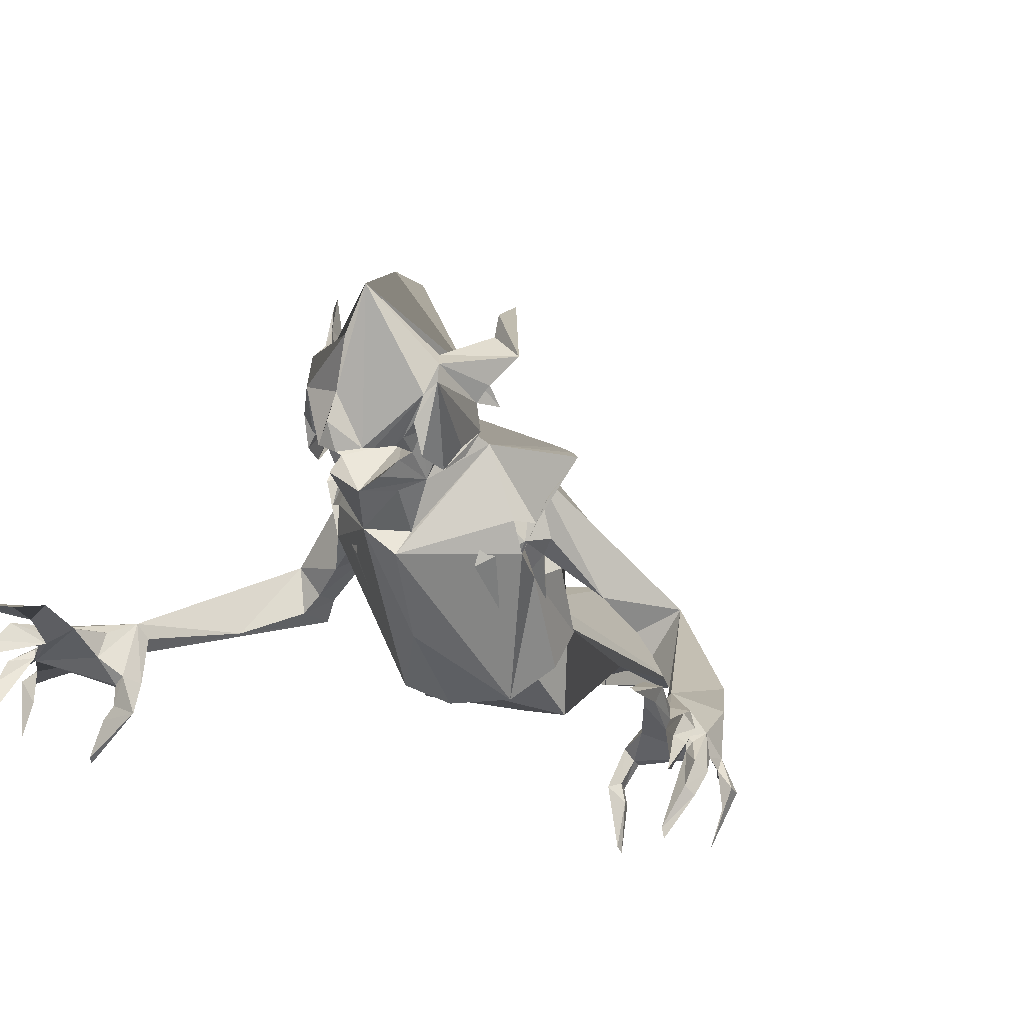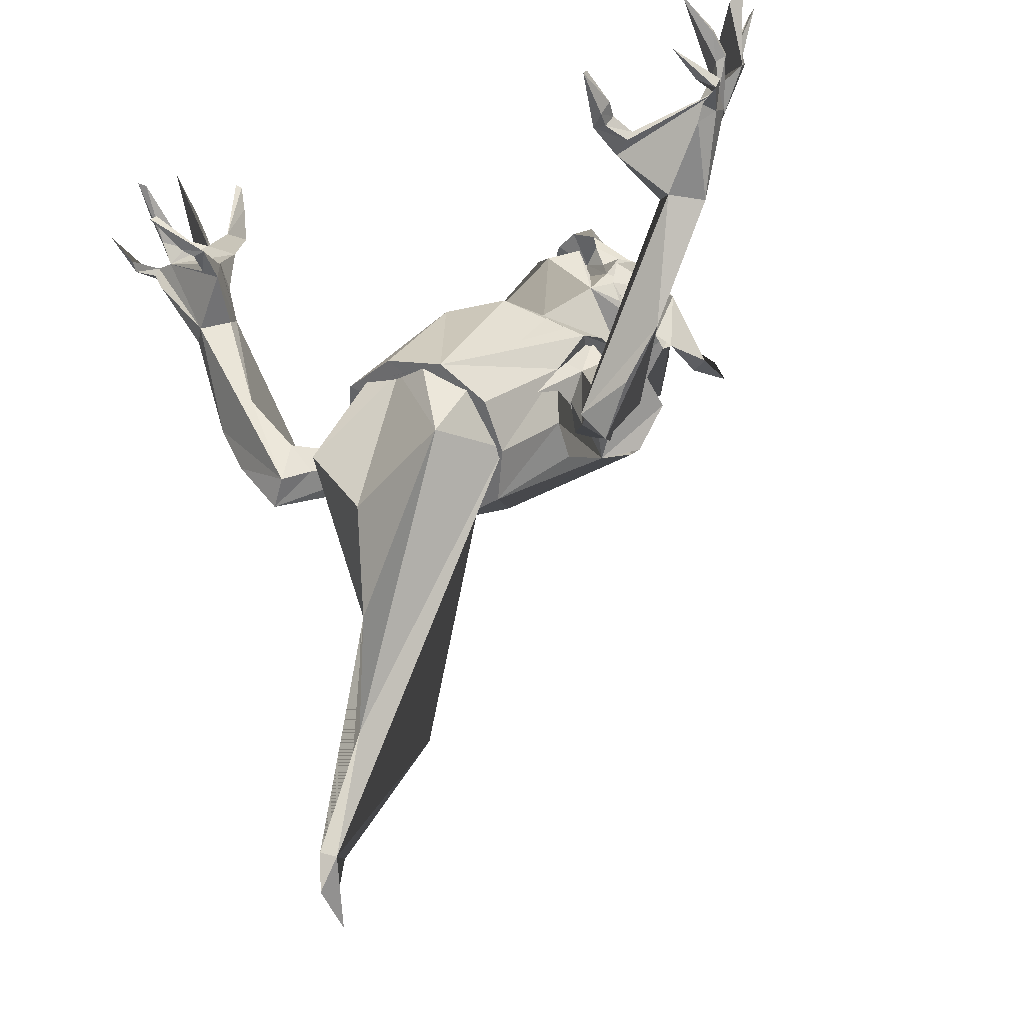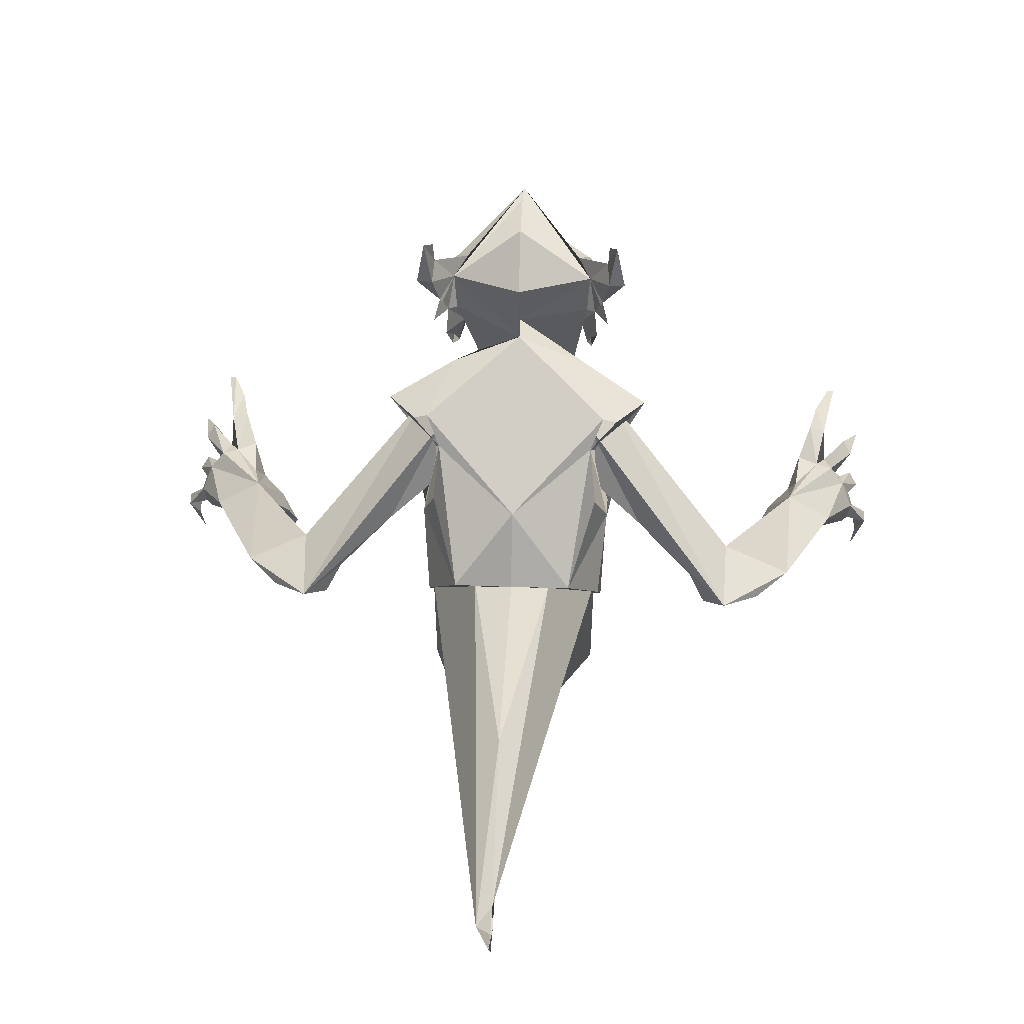
<metadata>
{"format":"obj","ext":"obj","renderer":"f3d","projection":"perspective","resolution":1024,"background":"white","views":[{"elev":8.8,"azim":30.5,"up":"+Y"},{"elev":-11.8,"azim":42.3,"up":"+Z"},{"elev":30.1,"azim":-177.0,"up":"+Y"}]}
</metadata>
<code>
g default
v 0.2226 0.9212 -0.3925
v 0.1934 0.989 -0.4532
v 0.2232 0.9189 -0.2688
v 0.2109 0.6922 -0.3857
v 0.05546 1.244 0.1565
v 0 1.302 0.2035
v 0 1.36 0.1688
v 0 1.477 0.1341
v 0.06512 1.241 0.1274
v 0.1492 1.353 0.0646
v 0 1.563 -0.1673
v 0 1.435 -0.236
v 0 1.598 -0.0587
v 0 1.579 0.05593
v 0.1372 1.429 -0.01503
v 0.1611 1.414 0.02405
v 0.1605 1.376 0.02899
v 0.2312 1.523 -0.1744
v 0.2132 1.509 -0.133
v 0.2513 1.42 -0.1526
v 0.1801 1.321 -0.09625
v 0.1857 1.259 -0.1021
v 0.1992 1.357 -0.1197
v 0.2123 1.311 -0.1387
v 0.2136 1.426 -0.1693
v 0.2101 1.462 -0.1208
v 0.1668 1.399 -0.07262
v 0.1454 1.222 0.06687
v 0.1394 1.296 0.08829
v 0.1151 1.263 0.09277
v 0.1293 1.274 0.03897
v 0.1616 1.188 0.007726
v 0.1728 1.21 -0.05955
v 0.16 1.319 -0.07762
v 0.113 1.164 -0.001583
v 0.1448 1.263 -0.02724
v 0 1.141 0.09038
v 0 1.124 -0.0628
v 0.06454 1.179 0.1043
v 0 1.228 -0.07812
v 0.0742 1.208 0.04602
v 0.1091 1.227 0.0487
v 0 1.284 0.1068
v 0.08569 1.243 0.07986
v 0 1.235 0.174
v 0.1607 1.222 -0.1805
v 0 1.026 -0.1146
v 0 0.985 -0.04946
v 0 0.7898 -0.1203
v 0.1413 0.626 -0.3024
v 0 0.6059 -0.2722
v 0.2428 0.9863 -0.1807
v 0.2296 1.061 -0.1683
v 0.2674 1.055 -0.199
v 0.3058 1.189 -0.3162
v 0.2405 1.183 -0.4106
v 0 1.301 -0.204
v 0.2088 1.193 -0.4154
v 0.1804 1.12 -0.4327
v 0 1.001 -0.5431
v 0.1351 0.8172 -0.5704
v 0 0.8306 -0.5935
v 0.2226 0.9212 -0.3925
v 0.1934 0.989 -0.4532
v 0.2232 0.9189 -0.2688
v 0.2894 1.106 -0.2078
v 0.2428 0.9863 -0.1807
v 0.3058 1.189 -0.3162
v 0.2405 1.183 -0.4106
v 0.1804 1.12 -0.4327
v 0.2047 0.7552 -0.4842
v -0.2226 0.9212 -0.3925
v -0.1934 0.989 -0.4532
v -0.2047 0.7552 -0.4842
v -0.2109 0.6922 -0.3857
v -0.1668 1.399 -0.07262
v -0.1372 1.429 -0.01503
v -0.1611 1.414 0.02405
v -0.1492 1.353 0.0646
v -0.1605 1.376 0.02899
v -0.2132 1.509 -0.133
v -0.2312 1.523 -0.1744
v -0.2513 1.42 -0.1526
v -0.1992 1.357 -0.1197
v -0.1801 1.321 -0.09625
v -0.1857 1.259 -0.1021
v -0.2123 1.311 -0.1387
v -0.2136 1.426 -0.1693
v -0.2101 1.462 -0.1208
v -0.1616 1.188 0.007726
v -0.1454 1.222 0.06687
v -0.1394 1.296 0.08829
v -0.1151 1.263 0.09277
v -0.1293 1.274 0.03897
v -0.1728 1.21 -0.05955
v -0.16 1.319 -0.07762
v -0.1448 1.263 -0.02724
v -0.0742 1.208 0.04602
v -0.06454 1.179 0.1043
v -0.1091 1.227 0.0487
v -0.08569 1.243 0.07986
v -0.06512 1.241 0.1274
v -0.05546 1.244 0.1565
v 0 1.336 -0.1791
v -0.09527 1.031 -0.06689
v -0.1413 0.626 -0.3024
v -0.2232 0.9189 -0.2688
v -0.2428 0.9863 -0.1807
v -0.2296 1.061 -0.1683
v -0.2674 1.055 -0.199
v -0.1607 1.222 -0.1805
v -0.2405 1.183 -0.4106
v -0.3058 1.189 -0.3162
v -0.2088 1.193 -0.4154
v -0.1804 1.12 -0.4327
v -0.1351 0.8172 -0.5704
v -0.2226 0.9212 -0.3925
v -0.1804 1.12 -0.4327
v -0.1934 0.989 -0.4532
v -0.2428 0.9863 -0.1807
v -0.2232 0.9189 -0.2688
v -0.2894 1.106 -0.2078
v -0.2405 1.183 -0.4106
v -0.3058 1.189 -0.3162
v 0.6741 0.7134 -0.3012
v 0.5133 0.8514 -0.4119
v 0.2811 1.016 -0.2418
v 0.1788 1.089 -0.1556
v 0.1541 0.9598 -0.1279
v 0.2438 1.014 -0.192
v 0.2241 1.166 -0.2661
v 0.1734 1.159 -0.3844
v 0.5109 0.7402 -0.5078
v 0.5951 0.7067 -0.4079
v 0.5713 0.714 -0.2451
v 0.4702 0.7524 -0.3627
v 0.4632 0.7173 -0.4516
v 0.4274 0.7784 -0.4279
v 0.4279 0.8003 -0.3686
v 0.3579 0.8758 -0.3383
v 0.2474 0.973 -0.2675
v 0.1968 1.005 -0.3988
v 0.1545 0.9952 -0.4579
v 0.09467 1.027 -0.4807
v 0.1763 0.8865 -0.4607
v 0.1029 0.9566 -0.5083
v 0.2142 0.974 -0.3334
v 0.1697 0.8562 -0.2043
v 0.2062 0.8149 -0.3567
v 0.3018 0.9096 -0.4124
v 0.7312 0.6833 -0.03978
v 0.6732 0.7289 -0.02548
v 0.7548 0.8445 0.2323
v 0.774 0.8531 0.3182
v 0.7873 0.8102 0.2456
v 0.7904 0.837 0.2215
v 0.8072 0.871 0.3885
v 0.8242 0.8668 0.3998
v 0.7913 0.7294 -0.05358
v 0.8628 0.6772 0.1057
v 0.841 0.7315 0.1303
v 0.8604 0.69 0.1538
v 0.8364 0.7247 0.1814
v 0.8244 0.7338 0.1831
v 0.8738 0.7138 0.3478
v 0.8542 0.7663 0.3009
v 0.8483 0.7969 0.2458
v 0.8973 0.7316 0.4077
v 0.8758 0.7513 0.2893
v 0.8656 0.7654 0.231
v 0.8687 0.7044 0.2374
v 0.693 0.7657 -0.01034
v 0.8085 0.7729 0.1359
v 0.7937 0.7669 0.1935
v 0.7704 0.7773 0.148
v 0.7133 0.7577 0.07453
v 0.8536 0.5736 0.3341
v 0.8469 0.5934 0.3312
v 0.8869 0.6798 0.2179
v 0.8818 0.6444 0.2615
v 0.8693 0.6704 0.2082
v 0.8677 0.6644 0.2766
v 0.8279 0.708 0.1928
v 0.9067 0.6193 0.127
v 0.8565 0.6399 0.1112
v 0.9061 0.6355 0.1505
v 0.8826 0.5866 0.1409
v 0.8795 0.5171 0.1855
v 0.7866 0.7469 0.1988
v 0.8399 0.6461 0.07884
v 0.8706 0.6616 0.1381
v 0.7252 0.7831 0.1726
v 0.6972 0.7117 0.1274
v 0.627 0.6442 0.06048
v 0.6469 0.6684 0.1018
v 0.668 0.6458 0.102
v 0.667 0.632 0.08044
v 0.6535 0.6037 0.1279
v 0.6471 0.5858 0.1032
v 0.6771 0.4923 0.1879
v 0.6708 0.571 0.1447
v 0.6131 0.5871 0.1082
v 0.6609 0.5557 0.1163
v 0.681 0.4766 0.1769
v -0.5133 0.8514 -0.4119
v -0.2811 1.016 -0.2418
v -0.2241 1.166 -0.2661
v -0.1788 1.089 -0.1556
v -0.2438 1.014 -0.192
v -0.1541 0.9598 -0.1279
v -0.5109 0.7402 -0.5078
v -0.5951 0.7067 -0.4079
v -0.6741 0.7134 -0.3012
v -0.4632 0.7173 -0.4516
v -0.7312 0.6833 -0.03978
v -0.5713 0.714 -0.2451
v -0.4702 0.7524 -0.3627
v -0.4274 0.7784 -0.4279
v -0.4279 0.8003 -0.3686
v -0.3579 0.8758 -0.3383
v -0.2474 0.973 -0.2675
v -0.1734 1.159 -0.3844
v -0.1968 1.005 -0.3988
v -0.1545 0.9952 -0.4579
v -0.09467 1.027 -0.4807
v -0.1029 0.9566 -0.5083
v -0.1763 0.8865 -0.4607
v -0.2142 0.974 -0.3334
v -0.1697 0.8562 -0.2043
v -0.2062 0.8149 -0.3567
v -0.3018 0.9096 -0.4124
v -0.6732 0.7289 -0.02548
v -0.7548 0.8445 0.2323
v -0.774 0.8531 0.3182
v -0.7873 0.8102 0.2456
v -0.8072 0.871 0.3885
v -0.8242 0.8668 0.3998
v -0.7913 0.7294 -0.05358
v -0.7904 0.837 0.2215
v -0.8628 0.6772 0.1057
v -0.8706 0.6616 0.1381
v -0.841 0.7315 0.1303
v -0.8364 0.7247 0.1814
v -0.8483 0.7969 0.2458
v -0.8542 0.7663 0.3009
v -0.7866 0.7469 0.1988
v -0.8973 0.7316 0.4077
v -0.8656 0.7654 0.231
v -0.8687 0.7044 0.2374
v -0.9067 0.6193 0.127
v -0.7704 0.7773 0.148
v -0.7937 0.7669 0.1935
v -0.8085 0.7729 0.1359
v -0.693 0.7657 -0.01034
v -0.7252 0.7831 0.1726
v -0.7133 0.7577 0.07453
v -0.8469 0.5934 0.3312
v -0.8536 0.5736 0.3341
v -0.8869 0.6798 0.2179
v -0.8693 0.6704 0.2082
v -0.8818 0.6444 0.2615
v -0.8677 0.6644 0.2766
v -0.8279 0.708 0.1928
v -0.8565 0.6399 0.1112
v -0.9061 0.6355 0.1505
v -0.8826 0.5866 0.1409
v -0.8795 0.5171 0.1855
v -0.8244 0.7338 0.1831
v -0.8399 0.6461 0.07884
v -0.6972 0.7117 0.1274
v -0.8604 0.69 0.1538
v -0.627 0.6442 0.06048
v -0.6469 0.6684 0.1018
v -0.668 0.6458 0.102
v -0.667 0.632 0.08044
v -0.6471 0.5858 0.1032
v -0.6535 0.6037 0.1279
v -0.6708 0.571 0.1447
v -0.6771 0.4923 0.1879
v -0.6609 0.5557 0.1163
v -0.6131 0.5871 0.1082
v -0.681 0.4766 0.1769
v 0.195 0.7708 -0.4721
v 0.1778 0.6801 -0.3483
v 0 0.4279 -1.438
v 0 0.8262 -0.5771
v 0 0.5399 -0.8528
v 0 0.4956 -1.367
v 0 0.7444 -1.101
v 0 0.5332 -1.101
v 0.03626 0.4378 -1.367
v 0 0.4775 -1.438
v 0 0.6381 -0.2914
v 0.08713 0.8104 -0.5616
v 0.08773 0.6262 -0.3015
v 0.1898 0.5615 -0.4679
v 0.08773 0.6262 -0.3015
v 0.1778 0.6801 -0.3483
v 0.195 0.7708 -0.4721
v 0.08713 0.8104 -0.5616
v 0 0.8262 -0.5771
v -0.08773 0.6262 -0.3015
v -0.1898 0.5615 -0.4679
v -0.1778 0.6801 -0.3483
v -0.195 0.7708 -0.4721
v 0 0.4952 -1.508
v 0 0.4246 -1.356
v 0 0.5179 -0.6146
v -0.08713 0.8104 -0.5616
v -0.08773 0.6262 -0.3015
v -0.1778 0.6801 -0.3483
v -0.195 0.7708 -0.4721
v -0.08713 0.8104 -0.5616
g Wraith:Mesh
f 312 311 302
f 313 312 302
f 301 313 302
f 23 21 24
f 25 18 20
f 20 23 25
f 16 23 20
f 21 23 16
f 17 21 16
f 17 22 21
f 29 17 10
f 20 15 16
f 15 20 26
f 26 20 19
f 18 19 20
f 17 33 22
f 17 32 33
f 17 28 32
f 17 29 28
f 302 300 301
f 302 299 300
f 302 298 299
f 302 297 298
f 8 7 14
f 10 17 16
f 10 16 14
f 16 15 14
f 7 6 5
f 5 14 7
f 14 5 10
f 10 30 29
f 44 30 10
f 44 10 9
f 10 5 9
f 35 36 31
f 42 35 31
f 42 31 30
f 44 42 30
f 37 35 39
f 35 41 39
f 42 41 35
f 38 35 37
f 58 46 56
f 56 46 55
f 46 35 47
f 38 47 35
f 48 52 53
f 46 47 48
f 53 46 48
f 54 46 53
f 46 54 55
f 50 52 48
f 50 3 52
f 50 48 49
f 50 49 51
f 50 4 3
f 71 3 4
f 3 71 1
f 71 61 1
f 2 1 61
f 61 59 2
f 61 60 59
f 60 61 62
f 60 58 59
f 58 60 57
f 58 57 46
f 35 46 57
f 34 57 27
f 35 57 34
f 36 35 34
f 12 27 57
f 14 15 27
f 27 13 14
f 13 27 11
f 12 11 27
f 104 12 57
f 303 308 293
f 293 310 303
f 304 303 310
f 305 303 304
f 307 290 287
f 303 287 308
f 287 288 307
f 306 285 307
f 307 288 292
f 292 306 307
f 286 289 309
f 288 309 289
f 287 305 288
f 309 288 305
f 287 303 305
f 308 296 293
f 287 296 308
f 296 284 295
f 295 293 296
f 296 287 290
f 291 294 283
f 283 290 291
f 283 296 290
f 294 291 289
f 289 286 294
f 296 283 284
f 289 291 288
f 306 292 291
f 288 291 292
f 285 306 291
f 291 307 285
f 291 290 307
f 254 272 232
f 272 254 273
f 270 273 254
f 256 270 254
f 255 270 256
f 269 241 264
f 215 269 238
f 215 241 269
f 241 215 271
f 271 268 263
f 268 243 263
f 268 271 246
f 271 274 270
f 274 271 275
f 271 272 275
f 215 272 271
f 272 215 232
f 271 255 246
f 255 271 270
f 270 274 273
f 260 263 257
f 263 262 257
f 262 263 249
f 260 257 258
f 258 261 260
f 259 260 261
f 271 260 259
f 271 263 260
f 249 263 243
f 244 246 252
f 245 246 244
f 268 246 248
f 247 248 246
f 247 246 245
f 254 251 256
f 269 264 240
f 240 238 269
f 242 238 240
f 238 242 254
f 242 253 254
f 254 253 251
f 256 251 255
f 242 243 268
f 242 268 253
f 253 252 251
f 271 240 241
f 240 271 242
f 241 240 265
f 250 265 240
f 267 265 250
f 250 266 267
f 250 240 264
f 265 266 241
f 265 267 266
f 241 266 250
f 264 241 250
f 221 231 228
f 223 228 231
f 218 217 214
f 217 218 219
f 231 219 218
f 219 231 220
f 231 221 220
f 221 206 220
f 231 222 223
f 222 231 211
f 211 231 218
f 207 211 205
f 211 207 222
f 223 222 224
f 225 224 222
f 209 207 206
f 208 207 209
f 254 213 238
f 254 205 213
f 219 220 205
f 205 220 207
f 207 220 206
f 254 216 205
f 217 205 216
f 219 205 217
f 216 254 232
f 227 225 226
f 225 227 224
f 230 224 227
f 210 208 209
f 209 229 210
f 229 209 221
f 221 230 229
f 230 221 228
f 224 230 228
f 228 223 224
f 206 221 209
f 212 213 211
f 205 211 213
f 211 218 214
f 192 162 189
f 162 192 193
f 189 162 164
f 196 162 193
f 162 196 197
f 197 194 162
f 196 193 195
f 163 164 183
f 164 162 183
f 151 191 162
f 194 151 162
f 151 194 152
f 185 191 190
f 191 151 190
f 159 190 151
f 242 271 259
f 242 249 243
f 242 259 249
f 259 262 249
f 262 259 261
f 261 257 262
f 257 261 258
f 176 193 192
f 172 193 176
f 172 195 193
f 172 194 195
f 194 172 152
f 268 248 253
f 252 253 244
f 248 244 253
f 248 245 244
f 248 247 245
f 187 186 191
f 187 188 186
f 187 191 184
f 191 185 184
f 174 173 175
f 160 185 190
f 190 159 160
f 159 161 160
f 161 159 172
f 172 173 161
f 175 173 172
f 175 176 192
f 175 172 176
f 164 163 161
f 173 164 161
f 162 160 161
f 160 162 191
f 251 233 255
f 239 251 252
f 233 251 239
f 233 239 234
f 234 239 236
f 237 236 239
f 213 215 238
f 214 213 212
f 213 214 215
f 232 215 216
f 214 216 215
f 216 214 217
f 214 212 211
f 125 172 159
f 126 172 125
f 133 131 126
f 133 126 125
f 125 134 133
f 138 133 137
f 150 133 138
f 150 132 133
f 132 150 142
f 131 133 132
f 132 142 143
f 132 143 144
f 172 135 152
f 135 172 126
f 126 136 135
f 126 139 136
f 126 140 139
f 131 140 126
f 127 140 131
f 131 130 127
f 130 131 128
f 189 167 174
f 189 166 167
f 166 189 165
f 170 165 189
f 189 164 170
f 165 170 169
f 165 169 168
f 166 165 168
f 186 160 191
f 160 186 184
f 186 188 184
f 188 187 184
f 160 184 185
f 183 182 171
f 182 183 178
f 183 181 178
f 183 171 163
f 183 162 181
f 181 162 179
f 181 179 180
f 180 177 181
f 178 181 177
f 168 169 166
f 170 166 169
f 166 170 167
f 173 167 170
f 167 173 174
f 173 170 164
f 153 175 192
f 174 175 156
f 175 153 156
f 156 153 154
f 157 156 154
f 156 157 158
f 163 171 161
f 179 162 161
f 171 179 161
f 182 179 171
f 179 182 180
f 178 180 182
f 180 178 177
f 151 125 159
f 125 137 134
f 137 125 151
f 151 152 135
f 135 137 151
f 137 135 136
f 134 137 133
f 130 128 129
f 148 130 129
f 130 148 141
f 149 141 148
f 141 149 147
f 149 143 147
f 142 147 143
f 141 127 130
f 143 149 145
f 145 144 143
f 144 145 146
f 119 117 118
f 124 123 118
f 122 124 118
f 120 122 118
f 121 120 118
f 117 121 118
f 116 60 62
f 111 57 114
f 60 114 57
f 114 60 115
f 115 60 116
f 73 115 116
f 116 72 73
f 116 74 72
f 74 107 72
f 107 74 75
f 75 106 107
f 49 106 51
f 49 105 106
f 48 105 49
f 105 108 106
f 108 107 106
f 108 105 109
f 105 111 109
f 109 111 110
f 113 110 111
f 112 111 114
f 113 111 112
f 38 105 47
f 105 48 47
f 111 105 104
f 105 98 100
f 99 98 105
f 99 105 37
f 105 38 37
f 153 155 154
f 155 157 154
f 157 155 158
f 155 156 158
f 155 174 156
f 174 155 189
f 155 192 189
f 192 155 153
f 104 57 111
f 13 76 14
f 76 13 11
f 11 12 76
f 104 76 12
f 76 104 96
f 96 104 105
f 96 105 97
f 97 105 94
f 105 100 94
f 93 94 100
f 93 100 101
f 92 93 79
f 79 93 101
f 102 79 101
f 102 103 79
f 6 103 45
f 6 7 103
f 7 8 79
f 79 103 7
f 80 79 78
f 8 78 79
f 8 77 78
f 8 14 77
f 76 77 14
f 150 147 142
f 150 141 147
f 140 127 141
f 141 150 140
f 150 139 140
f 139 150 138
f 138 136 139
f 136 138 137
f 116 62 71
f 74 116 71
f 75 74 71
f 106 75 71
f 51 106 71
f 37 98 99
f 98 37 40
f 103 43 45
f 102 43 103
f 101 43 102
f 100 43 101
f 43 100 40
f 98 40 100
f 86 95 80
f 85 86 80
f 78 85 80
f 84 85 78
f 85 84 87
f 83 84 78
f 77 83 78
f 83 77 89
f 83 89 81
f 81 82 83
f 82 88 83
f 84 83 88
f 97 85 96
f 85 97 86
f 86 90 95
f 90 86 97
f 97 91 90
f 91 97 94
f 91 94 92
f 93 92 94
f 90 91 80
f 79 80 92
f 91 92 80
f 95 90 80
f 71 50 51
f 71 4 50
f 71 62 61
f 70 63 64
f 70 69 68
f 70 68 66
f 70 66 67
f 70 67 65
f 70 65 63
f 76 85 87
f 85 76 96
f 89 82 81
f 82 89 88
f 88 89 76
f 88 76 84
f 87 84 76
f 89 77 76
f 6 45 5
f 41 37 39
f 37 41 40
f 42 40 41
f 42 43 40
f 43 42 44
f 9 43 44
f 5 43 9
f 43 5 45
f 36 21 22
f 21 36 34
f 31 29 30
f 29 31 28
f 36 28 31
f 28 36 32
f 22 32 36
f 32 22 33
f 27 21 34
f 21 27 24
f 27 23 24
f 23 27 25
f 27 26 25
f 26 18 25
f 18 26 19
f 27 15 26
f 236 235 234
f 235 233 234
f 235 236 237
f 237 239 235
f 252 235 239
f 235 252 246
f 255 235 246
f 235 255 233
f 202 201 198
f 201 202 200
f 200 202 204
f 202 203 204
f 202 199 203
f 202 197 199
f 197 202 194
f 194 202 195
f 198 195 202
f 195 198 196
f 275 281 276
f 281 275 272
f 281 272 273
f 277 273 274
f 273 277 281
f 278 281 277
f 281 278 279
f 281 279 282
f 282 280 281
f 276 281 280
f 204 201 200
f 201 204 203
f 203 198 201
f 198 203 199
f 199 196 198
f 196 199 197
f 276 274 275
f 274 276 277
f 280 277 276
f 277 280 278
f 282 278 280
f 278 282 279

</code>
